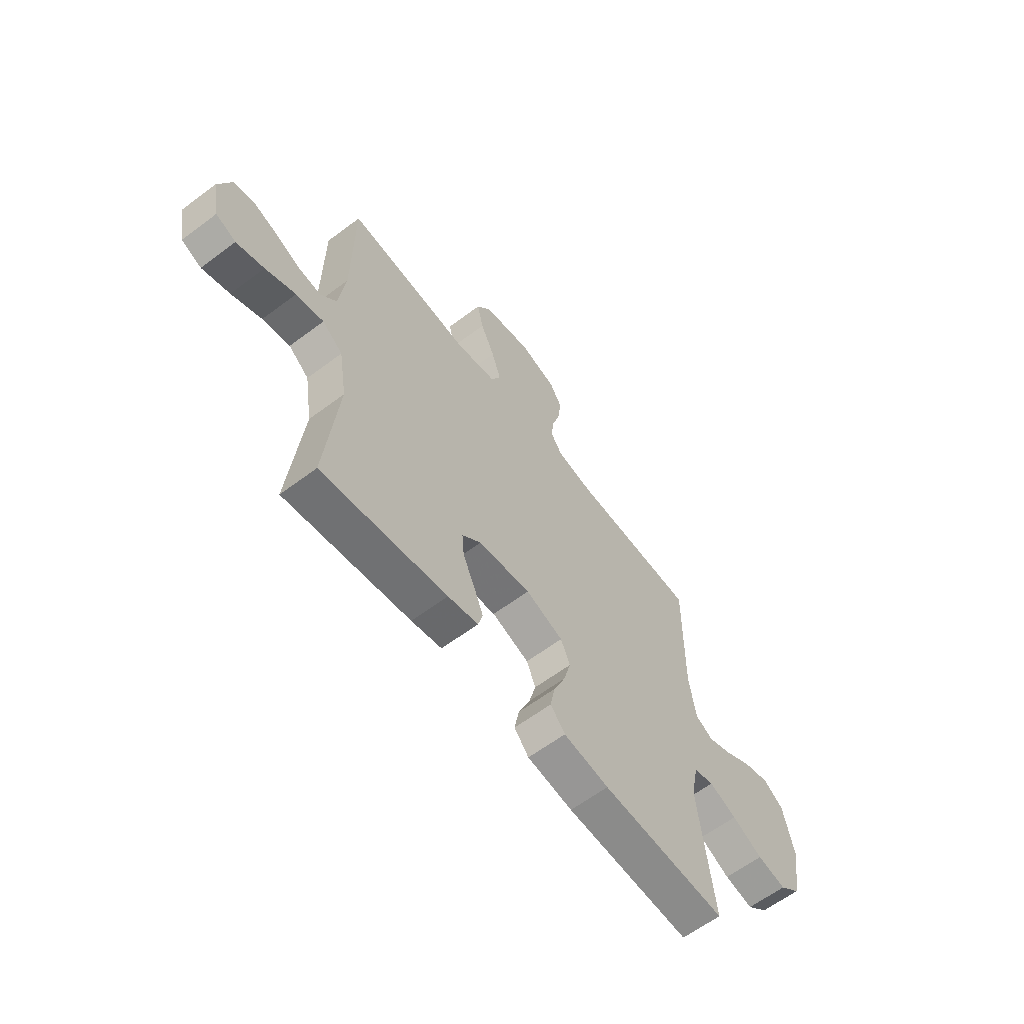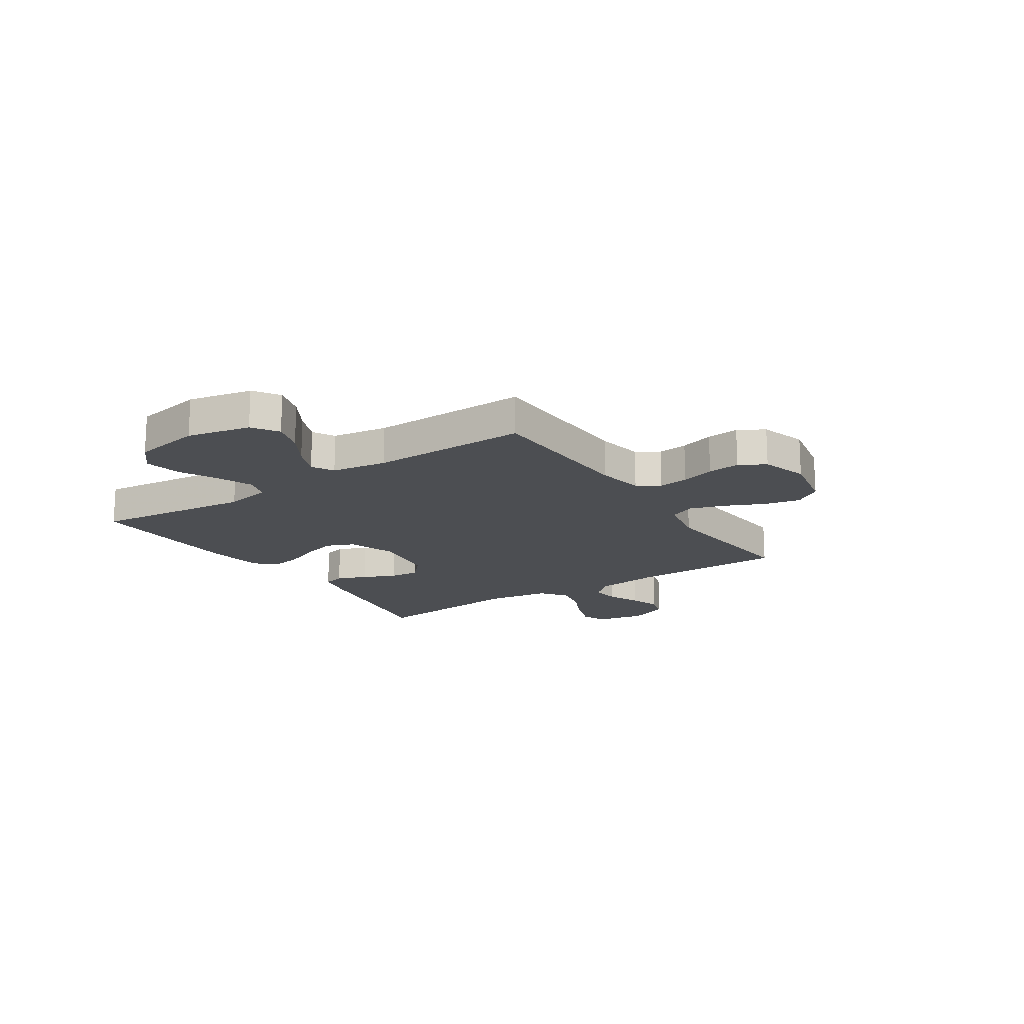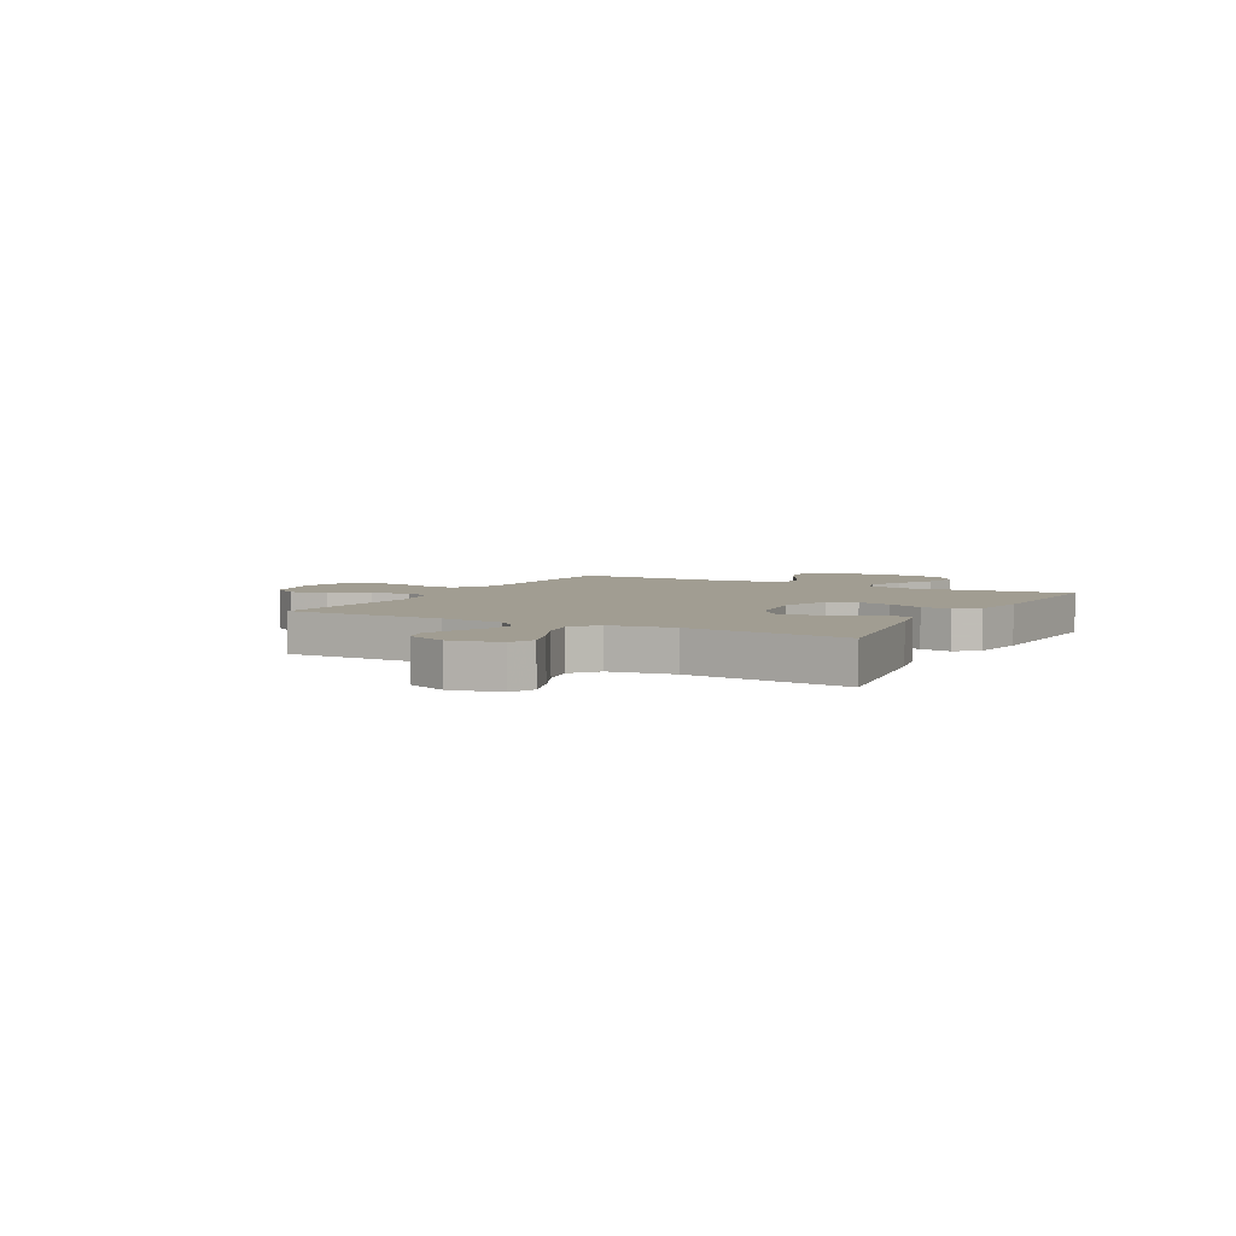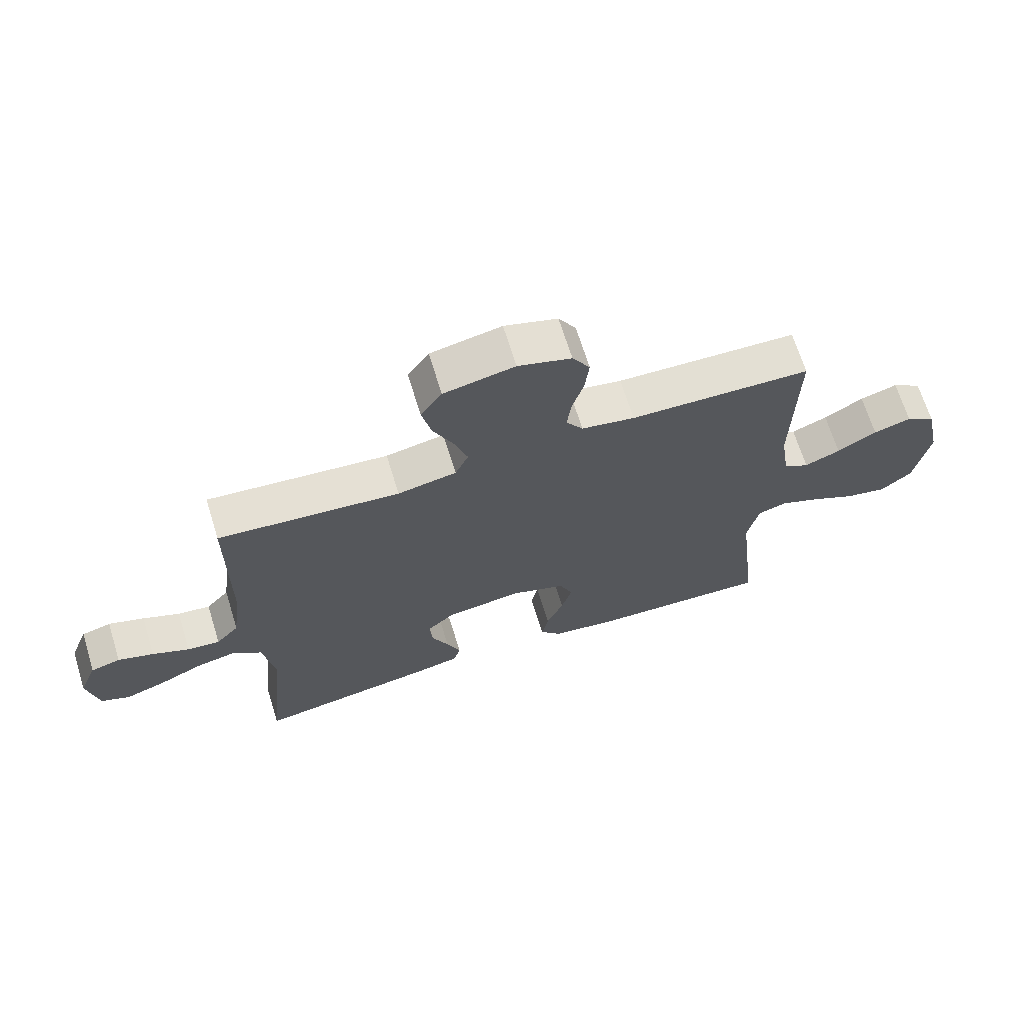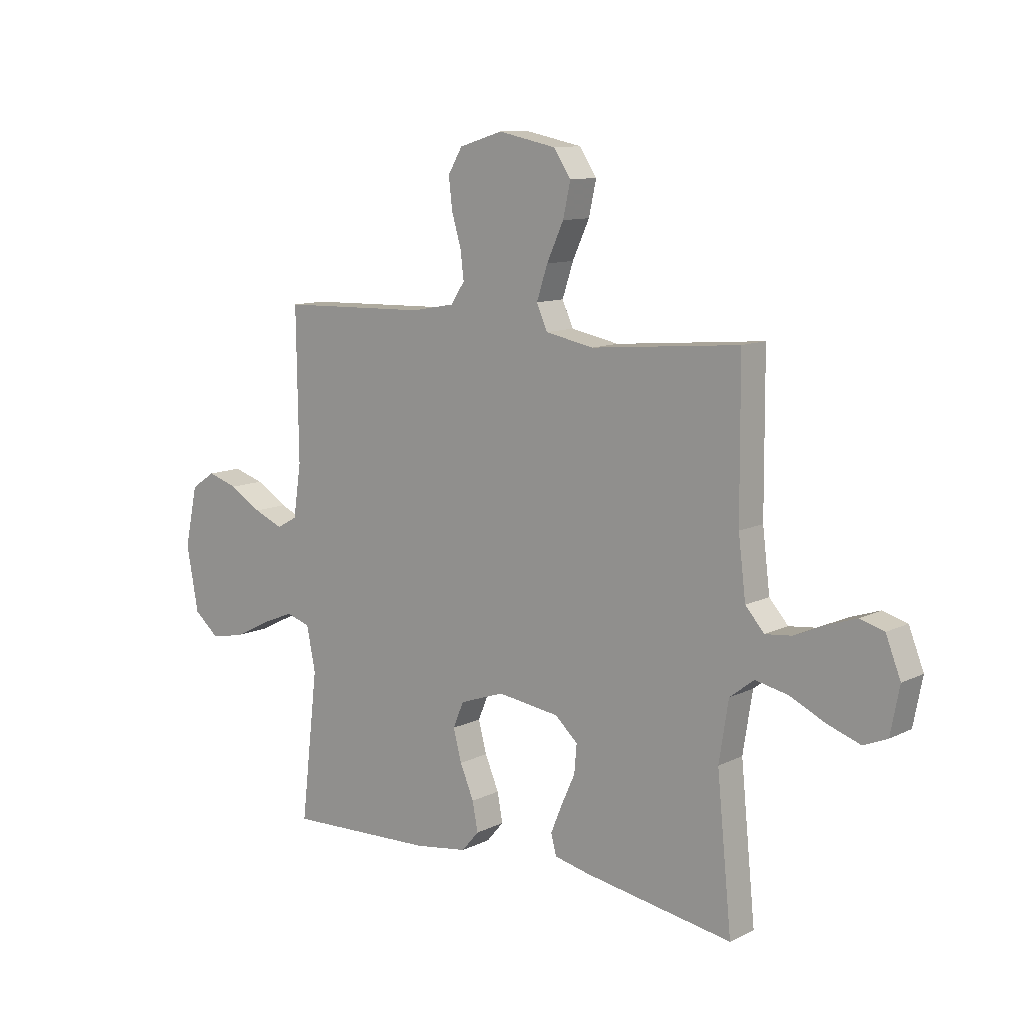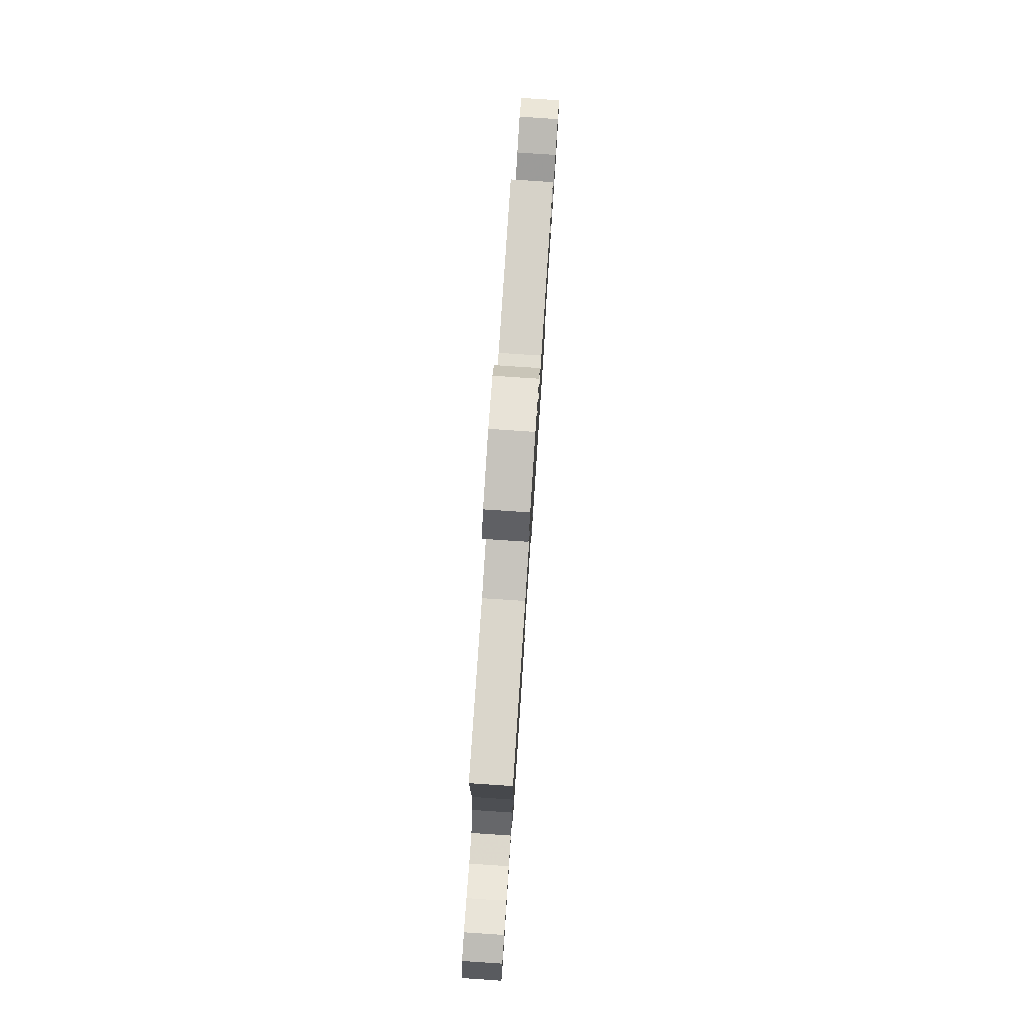
<metadata>
{"format":"obj","ext":"obj","renderer":"f3d","projection":"perspective","resolution":1024,"background":"white","views":[{"elev":-62.1,"azim":127.3,"up":"+Z"},{"elev":-17.0,"azim":-56.4,"up":"+Y"},{"elev":4.8,"azim":118.6,"up":"+Y"},{"elev":67.9,"azim":162.8,"up":"+Z"},{"elev":10.9,"azim":39.9,"up":"+Z"},{"elev":79.2,"azim":93.8,"up":"+Z"}]}
</metadata>
<code>
v 0.5 0.07 -0.5
v 0.2 0.07 -0.451
v 0.127 0.07 -0.435
v 0.116 0.07 -0.394
v 0.139 0.07 -0.338
v 0.167 0.07 -0.276
v 0.172 0.07 -0.219
v 0.126 0.07 -0.177
v 0 0.07 -0.16
v -0.09 0.07 -0.192
v -0.112 0.07 -0.244
v -0.095 0.07 -0.307
v -0.067 0.07 -0.373
v -0.056 0.07 -0.431
v -0.091 0.07 -0.472
v -0.2 0.07 -0.488
v -0.5 0.07 -0.5
v -0.465 0.07 -0.2
v -0.483 0.07 -0.111
v -0.532 0.07 -0.096
v -0.598 0.07 -0.123
v -0.671 0.07 -0.16
v -0.74 0.07 -0.174
v -0.791 0.07 -0.131
v -0.815 0.07 0
v -0.789 0.07 0.121
v -0.74 0.07 0.154
v -0.678 0.07 0.135
v -0.613 0.07 0.096
v -0.554 0.07 0.071
v -0.512 0.07 0.094
v -0.496 0.07 0.2
v -0.5 0.07 0.5
v -0.2 0.07 0.509
v -0.112 0.07 0.525
v -0.084 0.07 0.567
v -0.091 0.07 0.624
v -0.11 0.07 0.688
v -0.117 0.07 0.75
v -0.088 0.07 0.799
v 0 0.07 0.826
v 0.117 0.07 0.802
v 0.152 0.07 0.75
v 0.137 0.07 0.682
v 0.103 0.07 0.608
v 0.081 0.07 0.541
v 0.103 0.07 0.492
v 0.2 0.07 0.473
v 0.5 0.07 0.5
v 0.502 0.07 0.2
v 0.517 0.07 0.08
v 0.555 0.07 0.037
v 0.609 0.07 0.043
v 0.67 0.07 0.07
v 0.729 0.07 0.09
v 0.778 0.07 0.076
v 0.808 0.07 0
v 0.79 0.07 -0.093
v 0.742 0.07 -0.113
v 0.676 0.07 -0.09
v 0.604 0.07 -0.056
v 0.538 0.07 -0.042
v 0.489 0.07 -0.08
v 0.47 0.07 -0.2
v 0.5 0 -0.5
v 0.2 0 -0.451
v 0.127 0 -0.435
v 0.116 0 -0.394
v 0.139 0 -0.338
v 0.167 0 -0.276
v 0.172 0 -0.219
v 0.126 0 -0.177
v 0 0 -0.16
v -0.09 0 -0.192
v -0.112 0 -0.244
v -0.095 0 -0.307
v -0.067 0 -0.373
v -0.056 0 -0.431
v -0.091 0 -0.472
v -0.2 0 -0.488
v -0.5 0 -0.5
v -0.465 0 -0.2
v -0.483 0 -0.111
v -0.532 0 -0.096
v -0.598 0 -0.123
v -0.671 0 -0.16
v -0.74 0 -0.174
v -0.791 0 -0.131
v -0.815 0 0
v -0.789 0 0.121
v -0.74 0 0.154
v -0.678 0 0.135
v -0.613 0 0.096
v -0.554 0 0.071
v -0.512 0 0.094
v -0.496 0 0.2
v -0.5 0 0.5
v -0.2 0 0.509
v -0.112 0 0.525
v -0.084 0 0.567
v -0.091 0 0.624
v -0.11 0 0.688
v -0.117 0 0.75
v -0.088 0 0.799
v 0 0 0.826
v 0.117 0 0.802
v 0.152 0 0.75
v 0.137 0 0.682
v 0.103 0 0.608
v 0.081 0 0.541
v 0.103 0 0.492
v 0.2 0 0.473
v 0.5 0 0.5
v 0.502 0 0.2
v 0.517 0 0.08
v 0.555 0 0.037
v 0.609 0 0.043
v 0.67 0 0.07
v 0.729 0 0.09
v 0.778 0 0.076
v 0.808 0 0
v 0.79 0 -0.093
v 0.742 0 -0.113
v 0.676 0 -0.09
v 0.604 0 -0.056
v 0.538 0 -0.042
v 0.489 0 -0.08
v 0.47 0 -0.2
f 59 60 61
f 58 59 61
f 57 58 61
f 56 57 61
f 55 56 61
f 54 55 61
f 53 54 61
f 52 53 61 62
f 51 52 62 63
f 48 49 50
f 50 51 63
f 48 50 63
f 47 48 63
f 43 44 45
f 42 43 45
f 41 42 45
f 40 41 45
f 39 40 45
f 38 39 45
f 37 38 45
f 36 37 45 46
f 35 36 46 47
f 32 33 34
f 47 63 64
f 35 47 64
f 34 35 64
f 32 34 64
f 31 32 64
f 27 28 29
f 26 27 29
f 25 26 29
f 24 25 29
f 23 24 29
f 22 23 29
f 21 22 29
f 20 21 29 30
f 16 17 18
f 15 16 18
f 14 15 18
f 13 14 18
f 12 13 18
f 11 12 18 19
f 10 11 19
f 20 30 31
f 19 20 31
f 10 19 31
f 9 10 31
f 4 5 6
f 3 4 6
f 2 3 6
f 1 2 6
f 64 1 6
f 64 6 7
f 8 9 31 64
f 7 8 64
f 125 124 123
f 125 123 122
f 125 122 121
f 125 121 120
f 125 120 119
f 125 119 118
f 125 118 117
f 126 125 117 116
f 127 126 116 115
f 114 113 112
f 127 115 114
f 127 114 112
f 127 112 111
f 109 108 107
f 109 107 106
f 109 106 105
f 109 105 104
f 109 104 103
f 109 103 102
f 109 102 101
f 110 109 101 100
f 111 110 100 99
f 98 97 96
f 128 127 111
f 128 111 99
f 128 99 98
f 128 98 96
f 128 96 95
f 93 92 91
f 93 91 90
f 93 90 89
f 93 89 88
f 93 88 87
f 93 87 86
f 93 86 85
f 94 93 85 84
f 82 81 80
f 82 80 79
f 82 79 78
f 82 78 77
f 82 77 76
f 83 82 76 75
f 83 75 74
f 95 94 84
f 95 84 83
f 95 83 74
f 95 74 73
f 70 69 68
f 70 68 67
f 70 67 66
f 70 66 65
f 70 65 128
f 71 70 128
f 128 95 73 72
f 128 72 71
f 1 65 66 2
f 2 66 67 3
f 3 67 68 4
f 4 68 69 5
f 5 69 70 6
f 6 70 71 7
f 7 71 72 8
f 8 72 73 9
f 9 73 74 10
f 10 74 75 11
f 11 75 76 12
f 12 76 77 13
f 13 77 78 14
f 14 78 79 15
f 15 79 80 16
f 16 80 81 17
f 17 81 82 18
f 18 82 83 19
f 19 83 84 20
f 20 84 85 21
f 21 85 86 22
f 22 86 87 23
f 23 87 88 24
f 24 88 89 25
f 25 89 90 26
f 26 90 91 27
f 27 91 92 28
f 28 92 93 29
f 29 93 94 30
f 30 94 95 31
f 31 95 96 32
f 32 96 97 33
f 33 97 98 34
f 34 98 99 35
f 35 99 100 36
f 36 100 101 37
f 37 101 102 38
f 38 102 103 39
f 39 103 104 40
f 40 104 105 41
f 41 105 106 42
f 42 106 107 43
f 43 107 108 44
f 44 108 109 45
f 45 109 110 46
f 46 110 111 47
f 47 111 112 48
f 48 112 113 49
f 49 113 114 50
f 50 114 115 51
f 51 115 116 52
f 52 116 117 53
f 53 117 118 54
f 54 118 119 55
f 55 119 120 56
f 56 120 121 57
f 57 121 122 58
f 58 122 123 59
f 59 123 124 60
f 60 124 125 61
f 61 125 126 62
f 62 126 127 63
f 63 127 128 64
f 64 128 65 1

</code>
